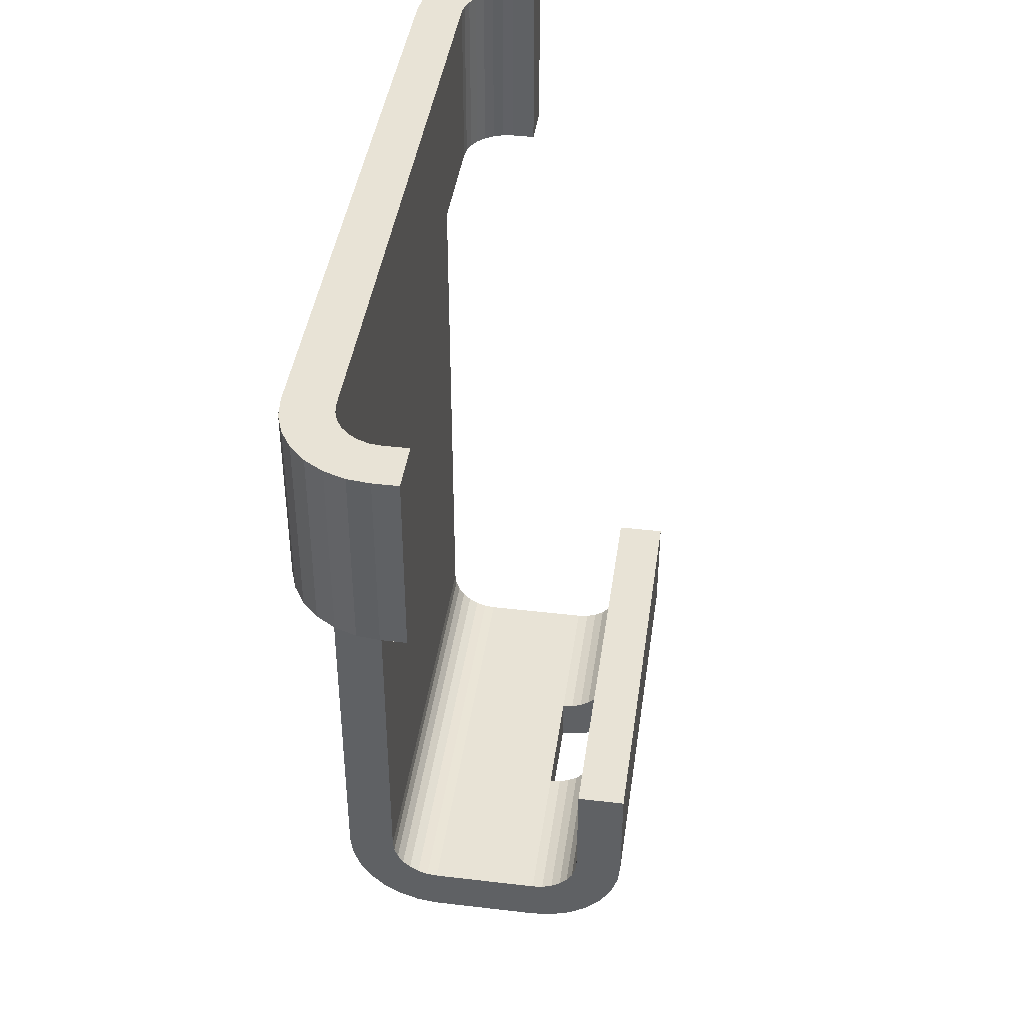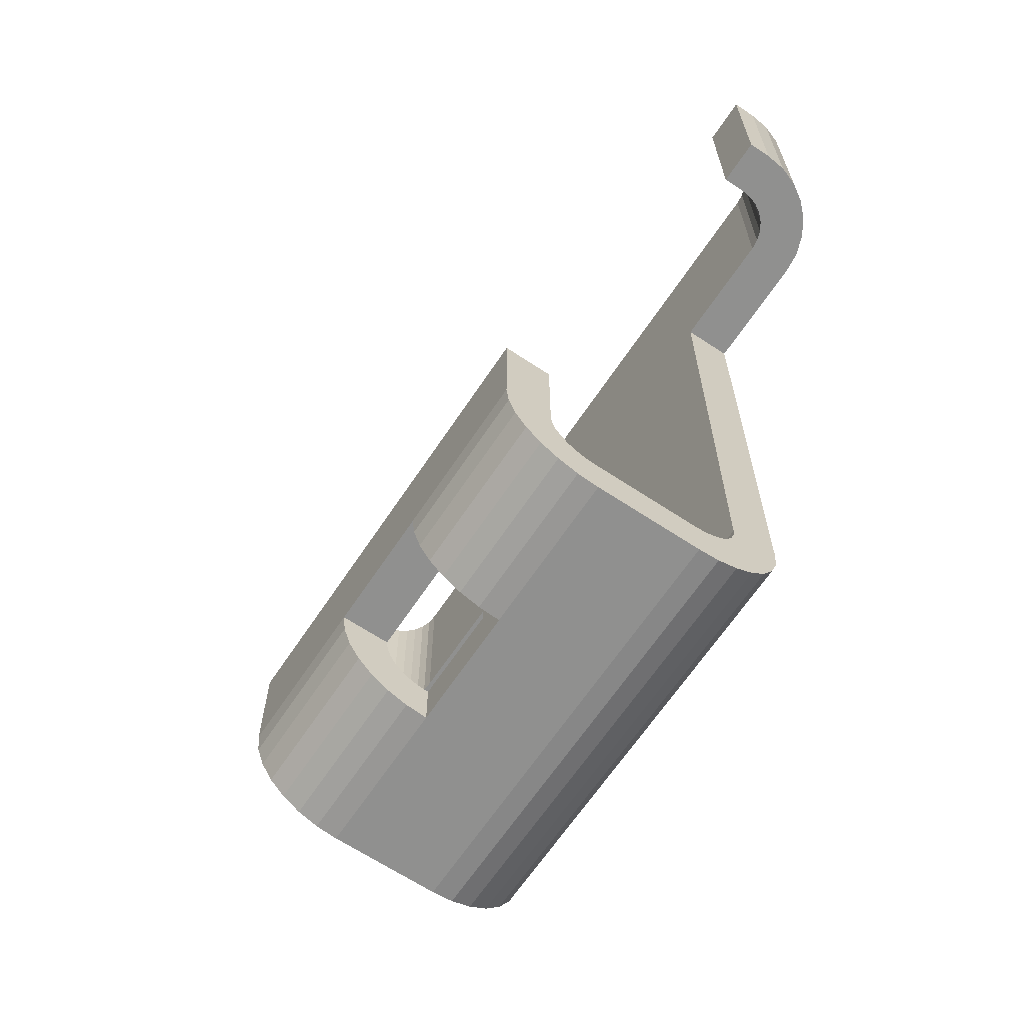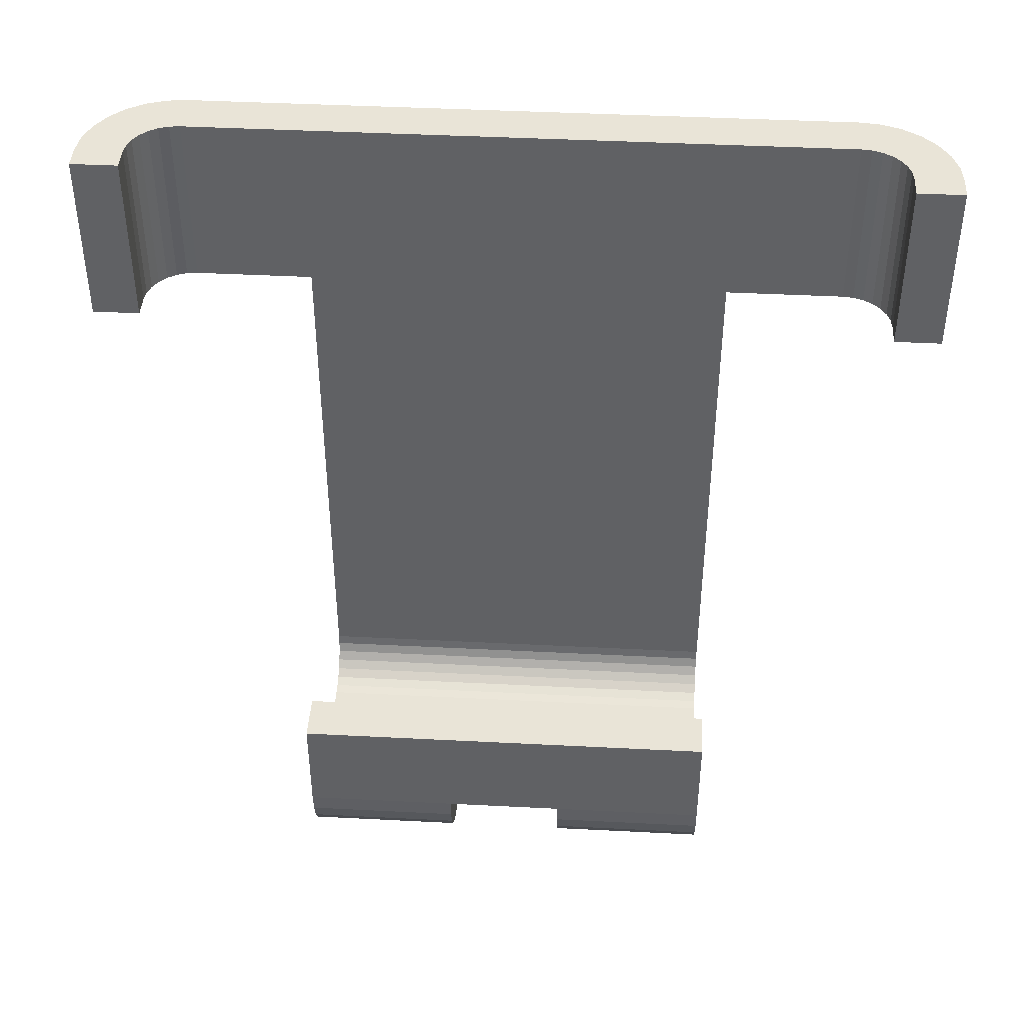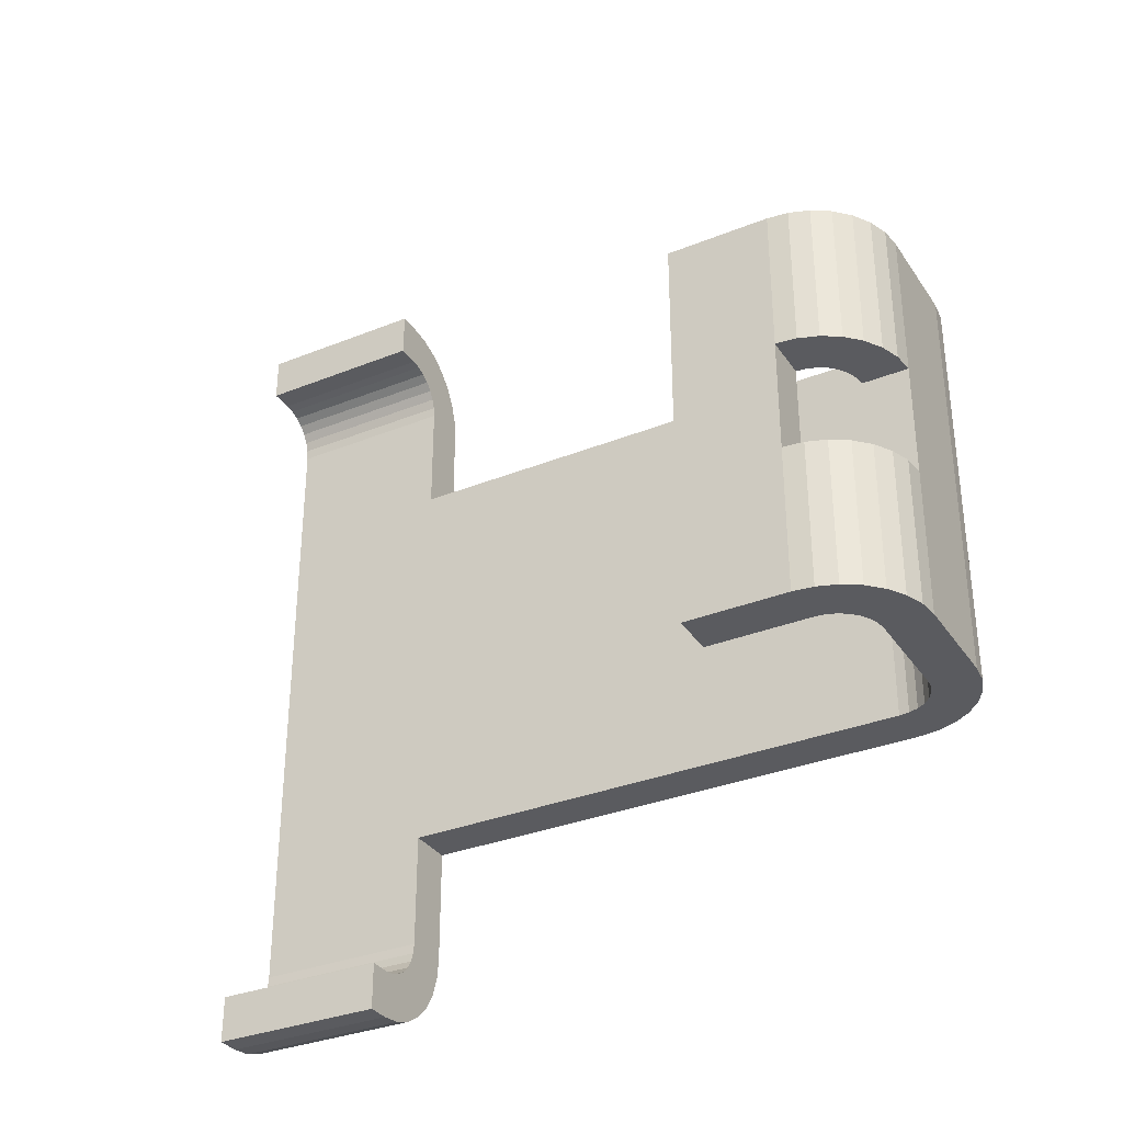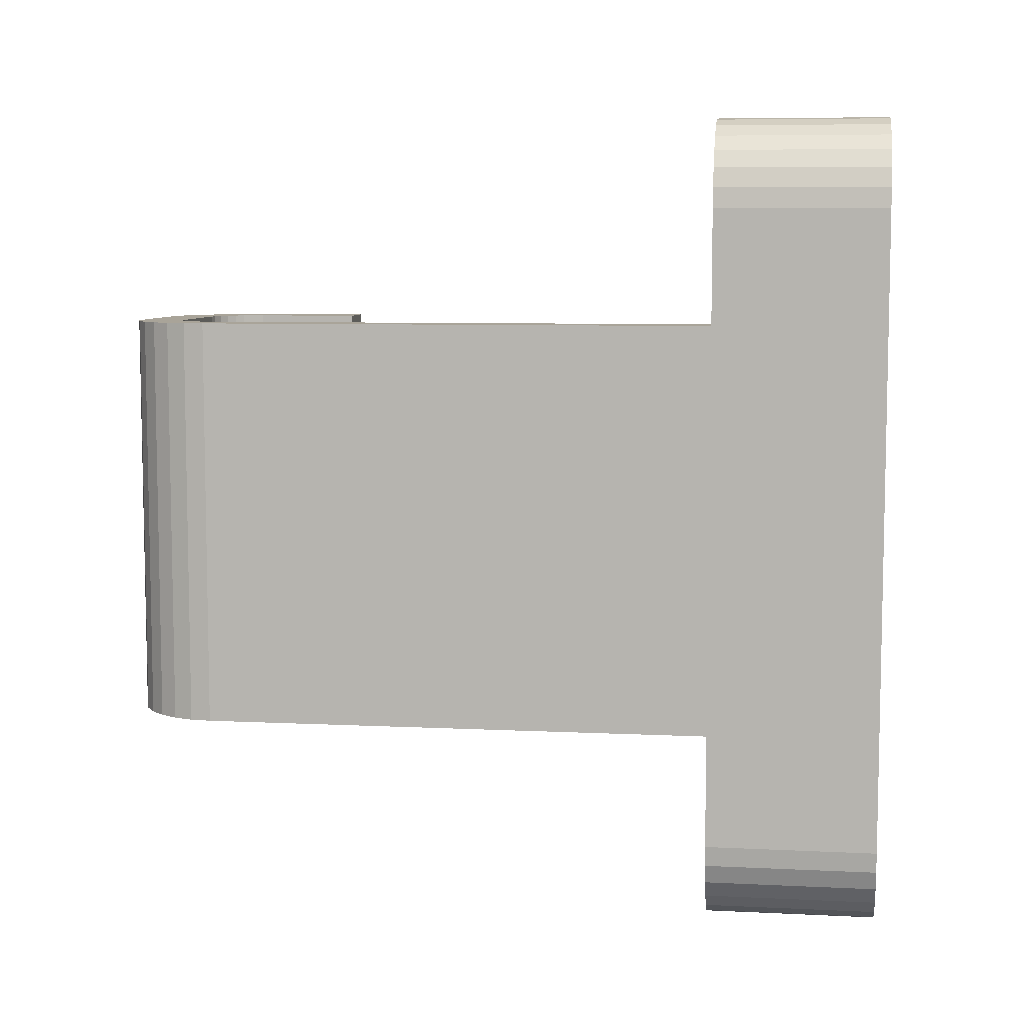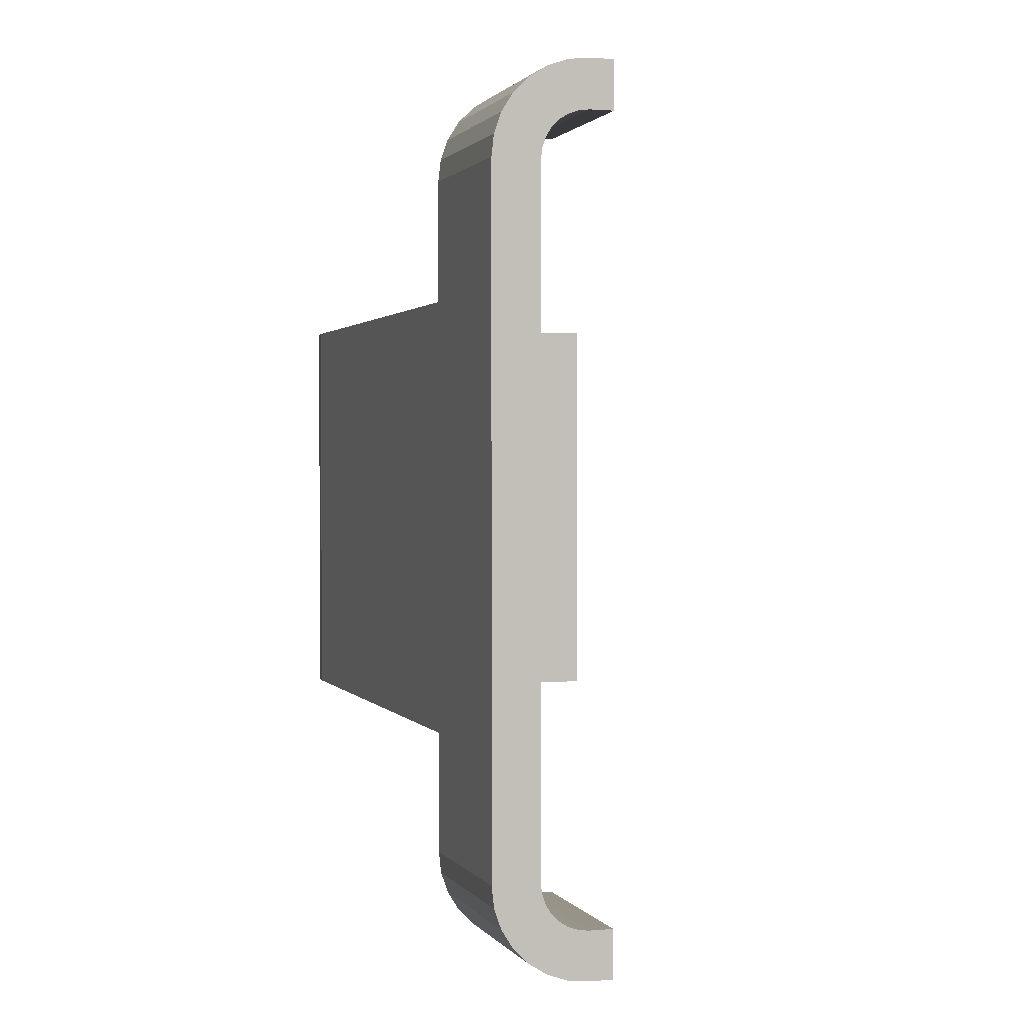
<metadata>
{"format":"obj","ext":"obj","renderer":"f3d","projection":"perspective","resolution":1024,"background":"white","views":[{"elev":41.9,"azim":-171.9,"up":"+Y"},{"elev":-65.5,"azim":-33.7,"up":"+Y"},{"elev":42.9,"azim":-86.5,"up":"+Y"},{"elev":-33.2,"azim":-61.1,"up":"+Z"},{"elev":7.3,"azim":97.9,"up":"+Z"},{"elev":1.3,"azim":162.3,"up":"+Z"}]}
</metadata>
<code>
o DF13A-2P-1.25H
v -0.002471 -0.003623 0.003153
v -0.002471 -0.003623 0.000876
v -0.002435 -0.003935 0.000876
v -0.002435 -0.003935 0.003153
v -0.002332 -0.004231 0.000876
v -0.002332 -0.004231 0.003153
v -0.002165 -0.004497 0.000876
v -0.002165 -0.004497 0.003153
v -0.001943 -0.004718 0.000876
v -0.001943 -0.004718 0.003153
v -0.001677 -0.004885 0.000876
v -0.001677 -0.004885 0.003153
v -0.001381 -0.004989 0.000876
v -0.001381 -0.004989 0.003153
v -0.001069 -0.005024 0.003153
v -0.001069 -0.005024 0.000876
v -0.00177 -0.003623 0.000876
v -0.00177 -0.003623 0.003153
v -0.001752 -0.003779 0.000876
v -0.001752 -0.003779 0.003153
v -0.001701 -0.003927 0.000876
v -0.001701 -0.003927 0.003153
v -0.001617 -0.00406 0.003153
v -0.001617 -0.00406 0.000876
v -0.001506 -0.004171 0.003153
v -0.001506 -0.004171 0.000876
v -0.001373 -0.004254 0.003153
v -0.001373 -0.004254 0.000876
v -0.001225 -0.004306 0.003153
v -0.001225 -0.004306 0.000876
v -0.001069 -0.004323 0.003153
v -0.001069 -0.004323 0.000876
v 0.001908 0.004259 0.003153
v 0.001908 0.006886 0.004904
v 0.001908 0.004259 0.004904
v 0.001908 -0.003623 0.003153
v 0.001908 0.004259 -0.003153
v 0.001908 -0.003623 -0.003153
v 0.001908 0.004259 -0.004904
v 0.001908 0.006886 -0.004904
v 0.001208 0.006886 0.004904
v 0.001208 0.004259 0.003153
v 0.001208 0.004259 0.004904
v 0.001208 0.004259 -0.003153
v 0.001208 -0.003623 -0.003153
v 0.001208 -0.003623 0.003153
v 0.001208 0.006886 -0.004904
v 0.001208 0.004259 -0.004904
v -0.002471 -0.002047 0.003153
v -0.00177 -0.002047 0.003153
v 0.000507 -0.004323 0.003153
v 0.000507 -0.005024 0.003153
v -0.002471 -0.003623 -0.003153
v -0.00177 -0.002047 -0.003153
v -0.00177 -0.003623 -0.003153
v -0.002471 -0.002047 -0.003153
v -0.001069 -0.005024 -0.003153
v 0.000507 -0.004323 -0.003153
v 0.000507 -0.005024 -0.003153
v -0.001069 -0.004323 -0.003153
v -0.002165 -0.004497 -0.003153
v -0.001506 -0.004171 -0.003153
v -0.001943 -0.004718 -0.003153
v -0.001617 -0.00406 -0.003153
v -0.001373 -0.004254 -0.003153
v -0.001677 -0.004885 -0.003153
v -0.002332 -0.004231 -0.003153
v -0.001701 -0.003927 -0.003153
v -0.001225 -0.004306 -0.003153
v -0.001381 -0.004989 -0.003153
v -0.002435 -0.003935 -0.003153
v -0.001752 -0.003779 -0.003153
v -0.001069 -0.004323 -0.000876
v -0.001069 -0.005024 -0.000876
v 0.001873 -0.003935 0.003153
v 0.001873 -0.003935 -0.003153
v 0.001769 -0.004231 0.003153
v 0.001769 -0.004231 -0.003153
v 0.001603 -0.004497 0.003153
v 0.001603 -0.004497 -0.003153
v 0.001381 -0.004718 0.003153
v 0.001381 -0.004718 -0.003153
v 0.001115 -0.004885 0.003153
v 0.001115 -0.004885 -0.003153
v 0.000819 -0.004989 0.003153
v 0.000819 -0.004989 -0.003153
v 0.00119 -0.003779 0.003153
v 0.00119 -0.003779 -0.003153
v 0.001138 -0.003927 0.003153
v 0.001138 -0.003927 -0.003153
v 0.001055 -0.00406 0.003153
v 0.001055 -0.00406 -0.003153
v 0.000944 -0.004171 0.003153
v 0.000944 -0.004171 -0.003153
v 0.000811 -0.004254 0.003153
v 0.000811 -0.004254 -0.003153
v 0.000663 -0.004306 0.003153
v 0.000663 -0.004306 -0.003153
v -0.002471 -0.003623 -0.000876
v -0.002435 -0.003935 -0.000876
v -0.002332 -0.004231 -0.000876
v -0.002165 -0.004497 -0.000876
v -0.001943 -0.004718 -0.000876
v -0.001677 -0.004885 -0.000876
v -0.001381 -0.004989 -0.000876
v -0.00177 -0.003623 -0.000876
v -0.001752 -0.003779 -0.000876
v -0.001701 -0.003927 -0.000876
v -0.001617 -0.00406 -0.000876
v -0.001506 -0.004171 -0.000876
v -0.001373 -0.004254 -0.000876
v -0.001225 -0.004306 -0.000876
v 0.00119 0.006886 -0.00506
v 0.001873 0.006886 -0.005216
v 0.000819 0.006886 -0.00627
v 0.000507 0.006886 -0.006305
v 0.000507 0.006886 -0.005605
v 0.000663 0.006886 -0.005587
v 0.001769 0.006886 -0.005512
v 0.001138 0.006886 -0.005208
v 0.001115 0.006886 -0.006167
v 0.000811 0.006886 -0.005535
v 0.001603 0.006886 -0.005778
v 0.001055 0.006886 -0.005341
v 0.001381 0.006886 -0.006
v 0.000944 0.006886 -0.005452
v 0.000507 0.004259 -0.005605
v 0.000819 0.004259 -0.00627
v 0.000663 0.004259 -0.005587
v 0.000507 0.004259 -0.006305
v 0.00119 0.004259 -0.00506
v 0.001873 0.004259 -0.005216
v 0.001115 0.004259 -0.006167
v 0.000811 0.004259 -0.005535
v 0.001138 0.004259 -0.005208
v 0.001769 0.004259 -0.005512
v 0.001381 0.004259 -0.006
v 0.000944 0.004259 -0.005452
v 0.001603 0.004259 -0.005778
v 0.001055 0.004259 -0.005341
v 0.000157 0.004259 -0.005605
v 0.000157 0.004259 -0.006305
v 0.000157 0.006886 -0.006305
v 0.000157 0.006886 -0.005605
v 0.001055 0.004259 0.005341
v 0.001603 0.004259 0.005778
v 0.001381 0.004259 0.006
v 0.000944 0.004259 0.005452
v 0.000811 0.004259 0.005535
v 0.001115 0.004259 0.006167
v 0.001138 0.004259 0.005208
v 0.001769 0.004259 0.005512
v 0.000663 0.004259 0.005587
v 0.000819 0.004259 0.00627
v 0.00119 0.004259 0.00506
v 0.001873 0.004259 0.005216
v 0.000507 0.004259 0.005605
v 0.000507 0.004259 0.006305
v 0.001603 0.006886 0.005778
v 0.001055 0.006886 0.005341
v 0.001381 0.006886 0.006
v 0.000944 0.006886 0.005452
v 0.000811 0.006886 0.005535
v 0.001115 0.006886 0.006167
v 0.001769 0.006886 0.005512
v 0.001138 0.006886 0.005208
v 0.001873 0.006886 0.005216
v 0.00119 0.006886 0.00506
v 0.000663 0.006886 0.005587
v 0.000819 0.006886 0.00627
v 0.000507 0.006886 0.005605
v 0.000507 0.006886 0.006305
v 0.000157 0.006886 0.005605
v 0.000157 0.006886 0.006305
v 0.000157 0.004259 0.006305
v 0.000157 0.004259 0.005605
f 1 2 3
f 4 3 5
f 4 1 3
f 6 5 7
f 6 4 5
f 8 7 9
f 8 6 7
f 10 9 11
f 10 8 9
f 12 11 13
f 12 10 11
f 14 12 13
f 15 13 16
f 15 14 13
f 17 18 19
f 19 20 21
f 18 20 19
f 20 22 21
f 21 23 24
f 22 23 21
f 24 25 26
f 23 25 24
f 26 27 28
f 25 27 26
f 28 29 30
f 27 29 28
f 30 31 32
f 29 31 30
f 33 34 35
f 36 37 33
f 38 37 36
f 39 40 37
f 33 40 34
f 37 40 33
f 41 42 43
f 44 45 46
f 44 46 42
f 47 48 44
f 47 42 41
f 47 44 42
f 34 47 41
f 40 47 34
f 43 33 35
f 42 33 43
f 44 39 37
f 48 39 44
f 18 49 1
f 50 49 18
f 51 15 52
f 51 31 15
f 36 42 46
f 33 42 36
f 15 31 14
f 14 29 12
f 31 29 14
f 29 27 12
f 27 10 12
f 27 25 10
f 23 8 25
f 25 8 10
f 22 6 23
f 23 6 8
f 20 4 22
f 22 4 6
f 18 1 20
f 20 1 4
f 53 54 55
f 56 54 53
f 57 58 59
f 60 58 57
f 61 62 63
f 61 64 62
f 63 65 66
f 62 65 63
f 67 68 61
f 61 68 64
f 66 69 70
f 65 69 66
f 71 72 67
f 67 72 68
f 53 55 71
f 71 55 72
f 70 60 57
f 69 60 70
f 45 37 38
f 44 37 45
f 60 73 58
f 32 51 73
f 73 51 58
f 32 31 51
f 74 57 59
f 52 16 74
f 52 74 59
f 15 16 52
f 38 36 75
f 76 75 77
f 76 38 75
f 78 77 79
f 78 76 77
f 80 79 81
f 80 78 79
f 82 81 83
f 82 80 81
f 84 83 85
f 84 82 83
f 86 85 52
f 86 84 85
f 59 86 52
f 46 45 87
f 87 88 89
f 45 88 87
f 89 90 91
f 88 90 89
f 91 92 93
f 90 92 91
f 93 94 95
f 92 94 93
f 95 96 97
f 94 96 95
f 97 98 51
f 96 98 97
f 98 58 51
f 99 53 71
f 100 71 67
f 100 99 71
f 101 67 61
f 101 100 67
f 102 61 63
f 102 101 61
f 103 63 66
f 103 102 63
f 104 66 70
f 104 103 66
f 105 70 57
f 105 104 70
f 74 105 57
f 55 106 72
f 72 107 68
f 106 107 72
f 68 108 64
f 107 108 68
f 64 109 62
f 108 109 64
f 62 110 65
f 109 110 62
f 65 111 69
f 110 111 65
f 69 112 60
f 111 112 69
f 112 73 60
f 49 2 1
f 49 99 2
f 49 56 99
f 56 53 99
f 17 50 18
f 54 17 106
f 54 50 17
f 55 54 106
f 50 56 49
f 54 56 50
f 58 98 59
f 59 98 86
f 86 96 84
f 98 96 86
f 84 94 82
f 96 94 84
f 92 80 94
f 94 80 82
f 90 78 92
f 92 78 80
f 45 76 88
f 88 76 90
f 90 76 78
f 45 38 76
f 79 91 81
f 81 91 93
f 77 89 79
f 79 89 91
f 81 95 83
f 93 95 81
f 83 97 85
f 95 97 83
f 75 87 77
f 77 87 89
f 36 46 75
f 75 46 87
f 85 51 52
f 97 51 85
f 40 113 47
f 114 113 40
f 115 116 117
f 115 117 118
f 119 120 113
f 119 113 114
f 121 118 122
f 121 115 118
f 123 124 120
f 123 120 119
f 125 126 124
f 125 122 126
f 125 121 122
f 125 124 123
f 127 128 129
f 130 128 127
f 131 132 48
f 48 132 39
f 129 133 134
f 128 133 129
f 135 136 131
f 131 136 132
f 134 137 138
f 133 137 134
f 138 139 140
f 140 139 135
f 135 139 136
f 137 139 138
f 128 130 116
f 128 116 115
f 133 121 125
f 133 115 121
f 133 128 115
f 137 125 123
f 137 133 125
f 139 123 119
f 139 137 123
f 136 119 114
f 136 139 119
f 132 114 40
f 132 136 114
f 39 132 40
f 127 129 117
f 117 129 118
f 118 134 122
f 129 134 118
f 122 138 126
f 134 138 122
f 124 140 120
f 126 140 124
f 138 140 126
f 140 135 120
f 120 131 113
f 135 131 120
f 113 48 47
f 131 48 113
f 141 130 127
f 142 130 141
f 116 143 117
f 117 143 144
f 142 116 130
f 143 116 142
f 117 141 127
f 117 144 141
f 144 143 141
f 141 143 142
f 145 146 147
f 145 147 148
f 149 147 150
f 149 148 147
f 151 152 146
f 151 146 145
f 153 150 154
f 153 149 150
f 155 156 152
f 155 152 151
f 43 35 156
f 43 156 155
f 157 154 158
f 157 153 154
f 159 160 161
f 161 160 162
f 161 163 164
f 162 163 161
f 165 166 159
f 159 166 160
f 167 168 165
f 165 168 166
f 164 169 170
f 163 169 164
f 170 171 172
f 169 171 170
f 34 41 167
f 167 41 168
f 170 172 158
f 170 154 150
f 170 158 154
f 164 150 147
f 164 170 150
f 161 147 146
f 161 164 147
f 159 146 152
f 159 161 146
f 165 152 156
f 165 159 152
f 167 156 35
f 167 165 156
f 34 167 35
f 171 169 157
f 157 169 153
f 153 163 149
f 169 163 153
f 149 162 148
f 163 162 149
f 148 160 145
f 162 160 148
f 145 166 151
f 160 166 145
f 151 168 155
f 166 168 151
f 155 41 43
f 168 41 155
f 171 173 172
f 172 173 174
f 175 157 158
f 176 157 175
f 172 174 158
f 158 174 175
f 173 171 157
f 173 157 176
f 174 176 175
f 173 176 174
f 7 26 9
f 24 26 7
f 5 21 7
f 7 21 24
f 9 28 11
f 26 28 9
f 3 19 5
f 5 19 21
f 11 30 13
f 28 30 11
f 2 17 3
f 3 17 19
f 13 32 16
f 30 32 13
f 16 73 74
f 32 73 16
f 74 112 105
f 73 112 74
f 105 111 104
f 112 111 105
f 104 110 103
f 111 110 104
f 110 109 103
f 109 102 103
f 109 108 102
f 107 101 108
f 108 101 102
f 107 100 101
f 106 99 107
f 107 99 100
f 17 99 106
f 2 99 17

</code>
